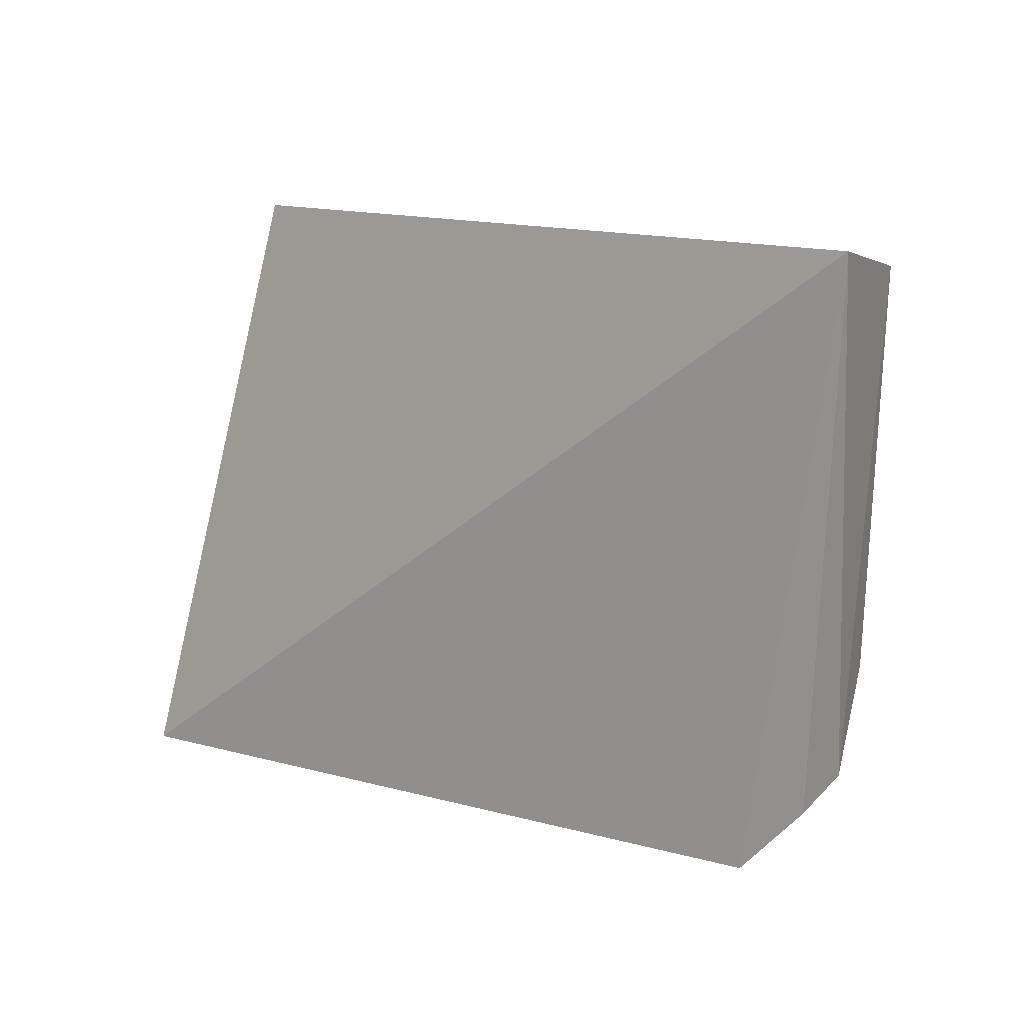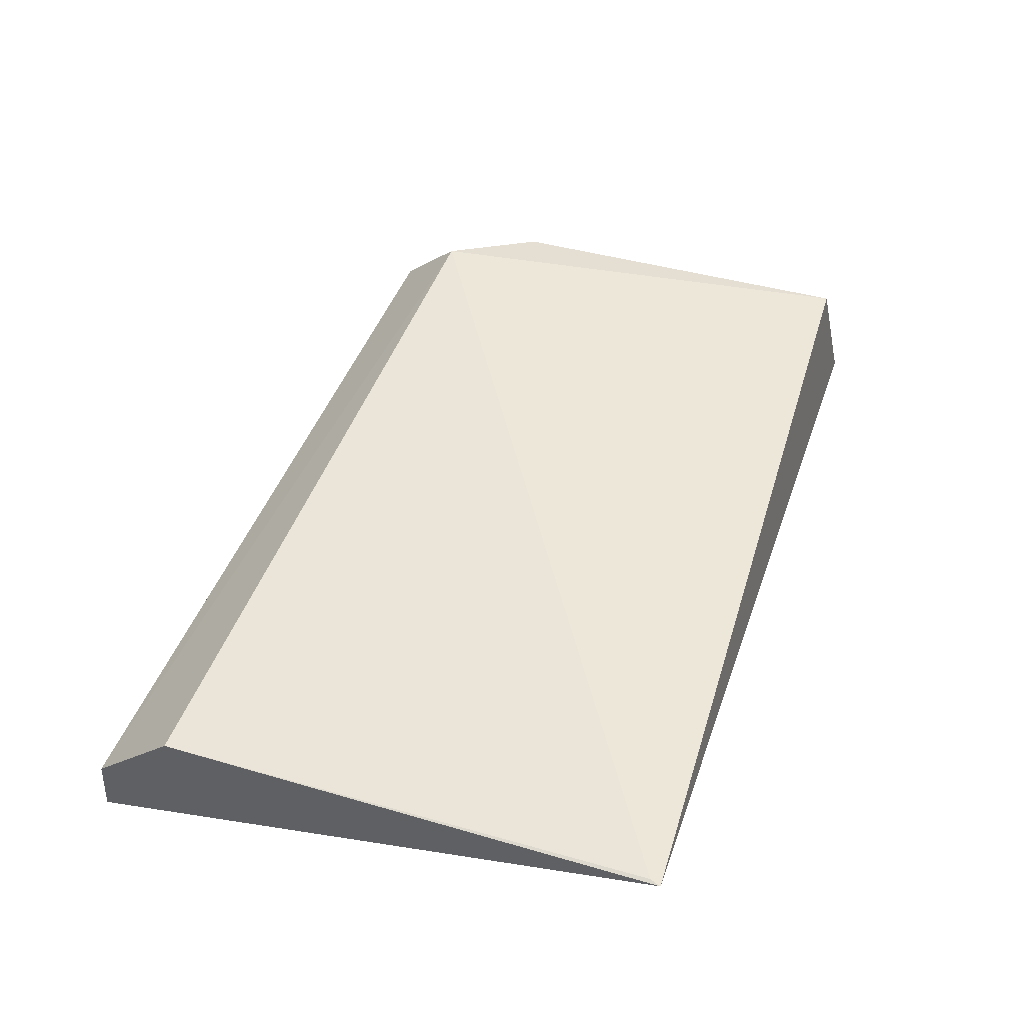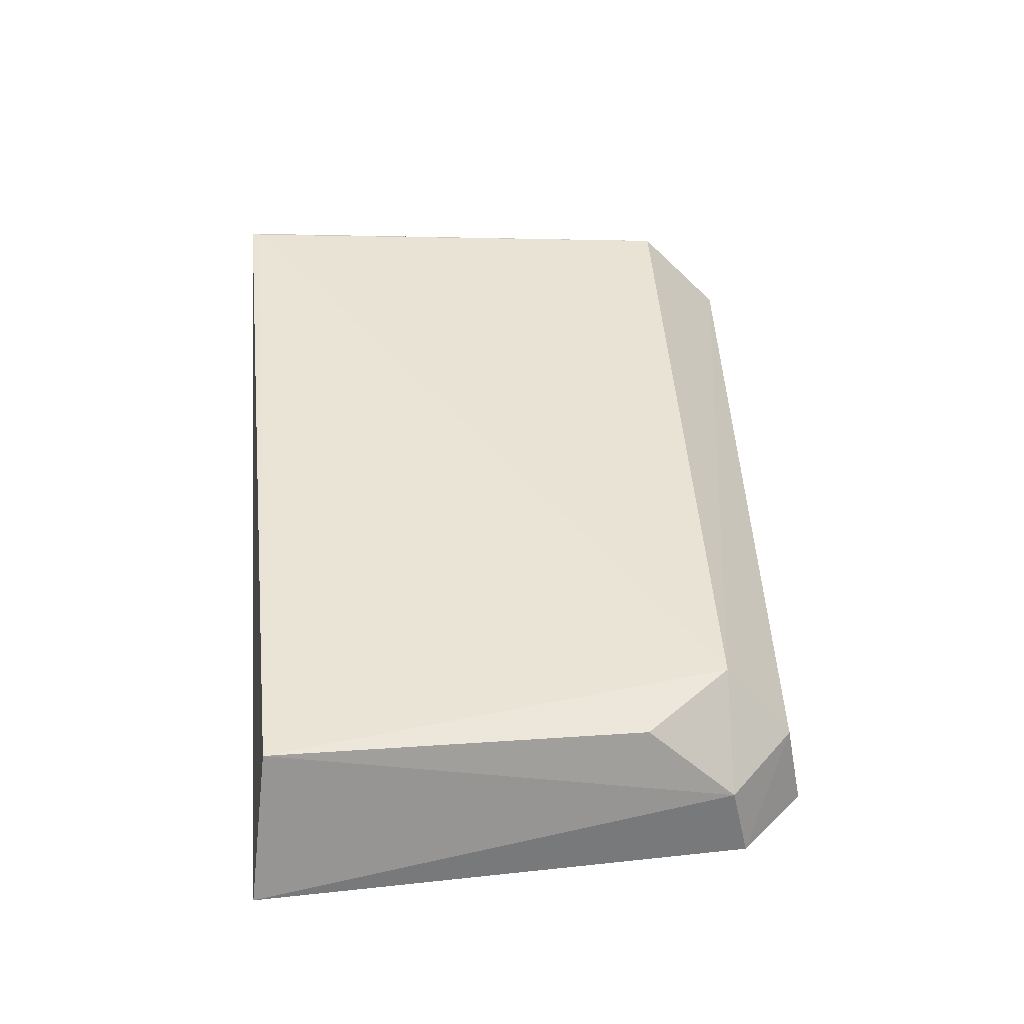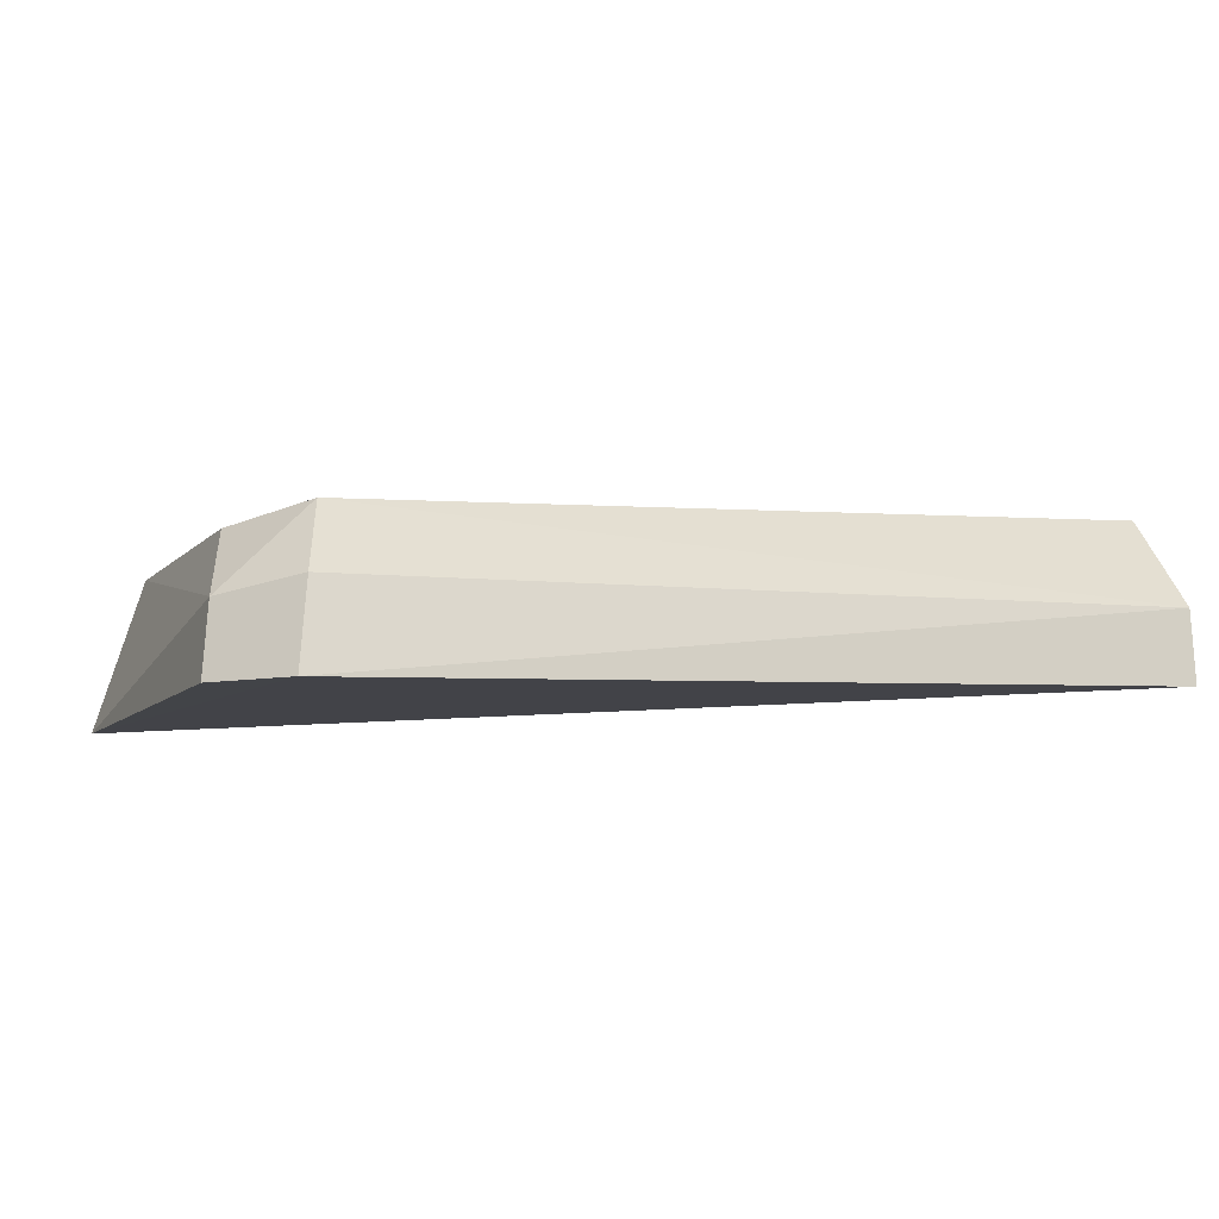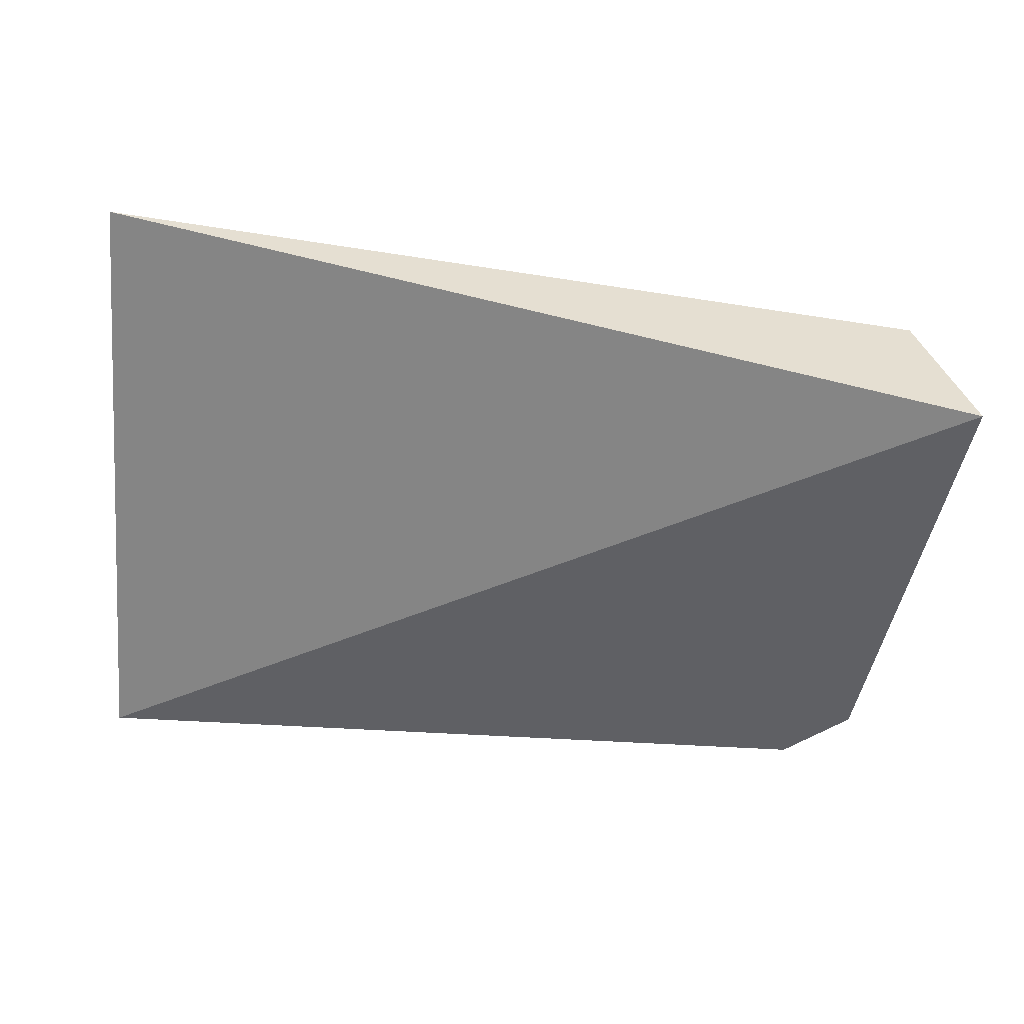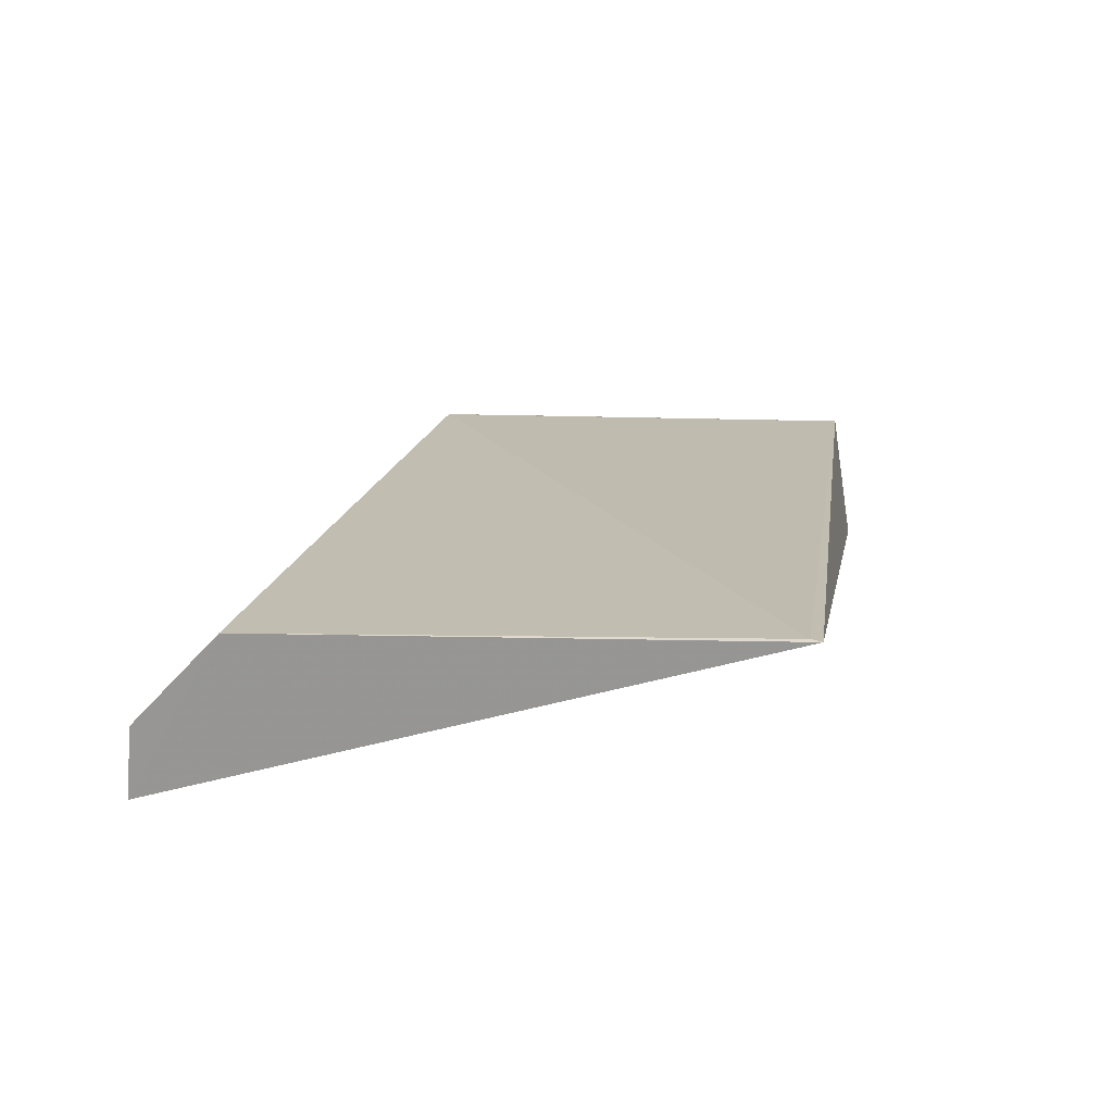
<metadata>
{"format":"obj","ext":"obj","renderer":"f3d","projection":"perspective","resolution":1024,"background":"white","views":[{"elev":10.1,"azim":39.4,"up":"+Z"},{"elev":51.7,"azim":-70.8,"up":"+Y"},{"elev":39.4,"azim":86.1,"up":"+Y"},{"elev":-8.1,"azim":160.7,"up":"+Y"},{"elev":-44.8,"azim":-4.9,"up":"+Y"},{"elev":20.0,"azim":-79.4,"up":"+Y"}]}
</metadata>
<code>
v 0.06773 0.0615 0.008918
v 0.06842 0.05919 0.009227
v 0.06699 0.05923 0.0009201
v 0.05505 0.06056 0.0005916
v 0.05502 0.06242 0.009467
v 0.05505 0.05949 0.0004975
v 0.06655 0.0616 0.002122
v 0.05504 0.06196 0.001897
v 0.06684 0.06051 0.001149
v 0.05508 0.06243 0.009304
v 0.06785 0.0603 0.00213
v 0.06796 0.05922 0.001895
v 0.06752 0.06137 0.003396
f 5 2 1
f 6 3 2
f 6 4 3
f 6 2 5
f 8 6 5
f 8 4 6
f 8 7 4
f 9 3 4
f 9 4 7
f 10 5 1
f 10 1 7
f 10 8 5
f 10 7 8
f 11 1 2
f 11 9 7
f 12 11 2
f 12 2 3
f 12 3 9
f 12 9 11
f 13 11 7
f 13 7 1
f 13 1 11

</code>
